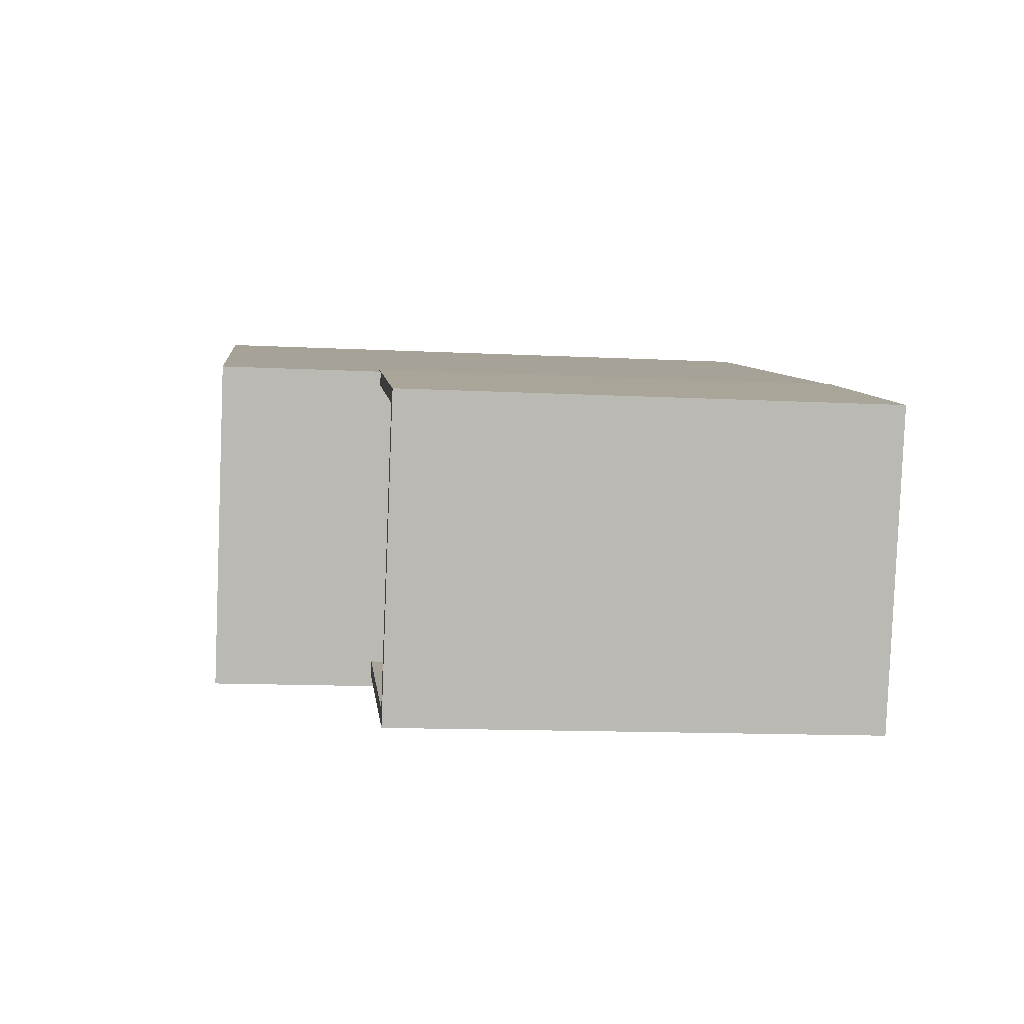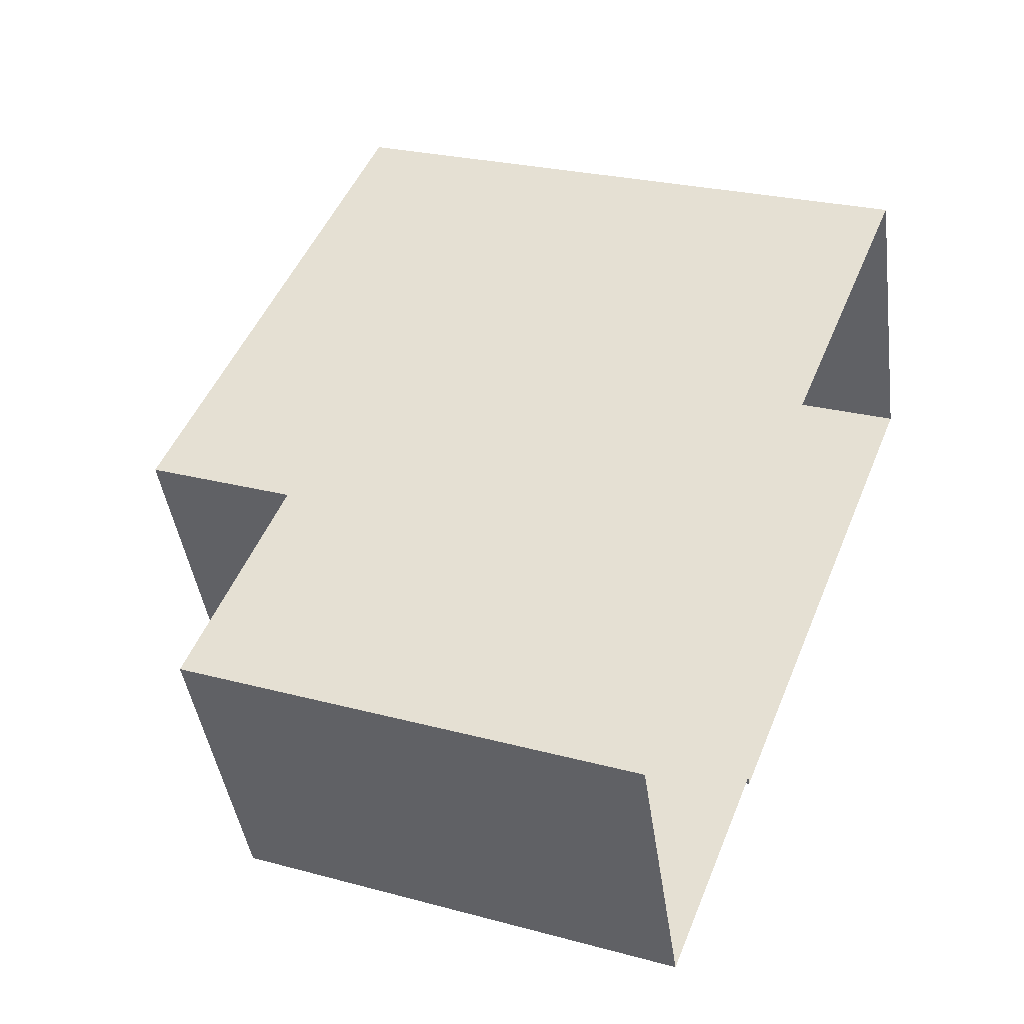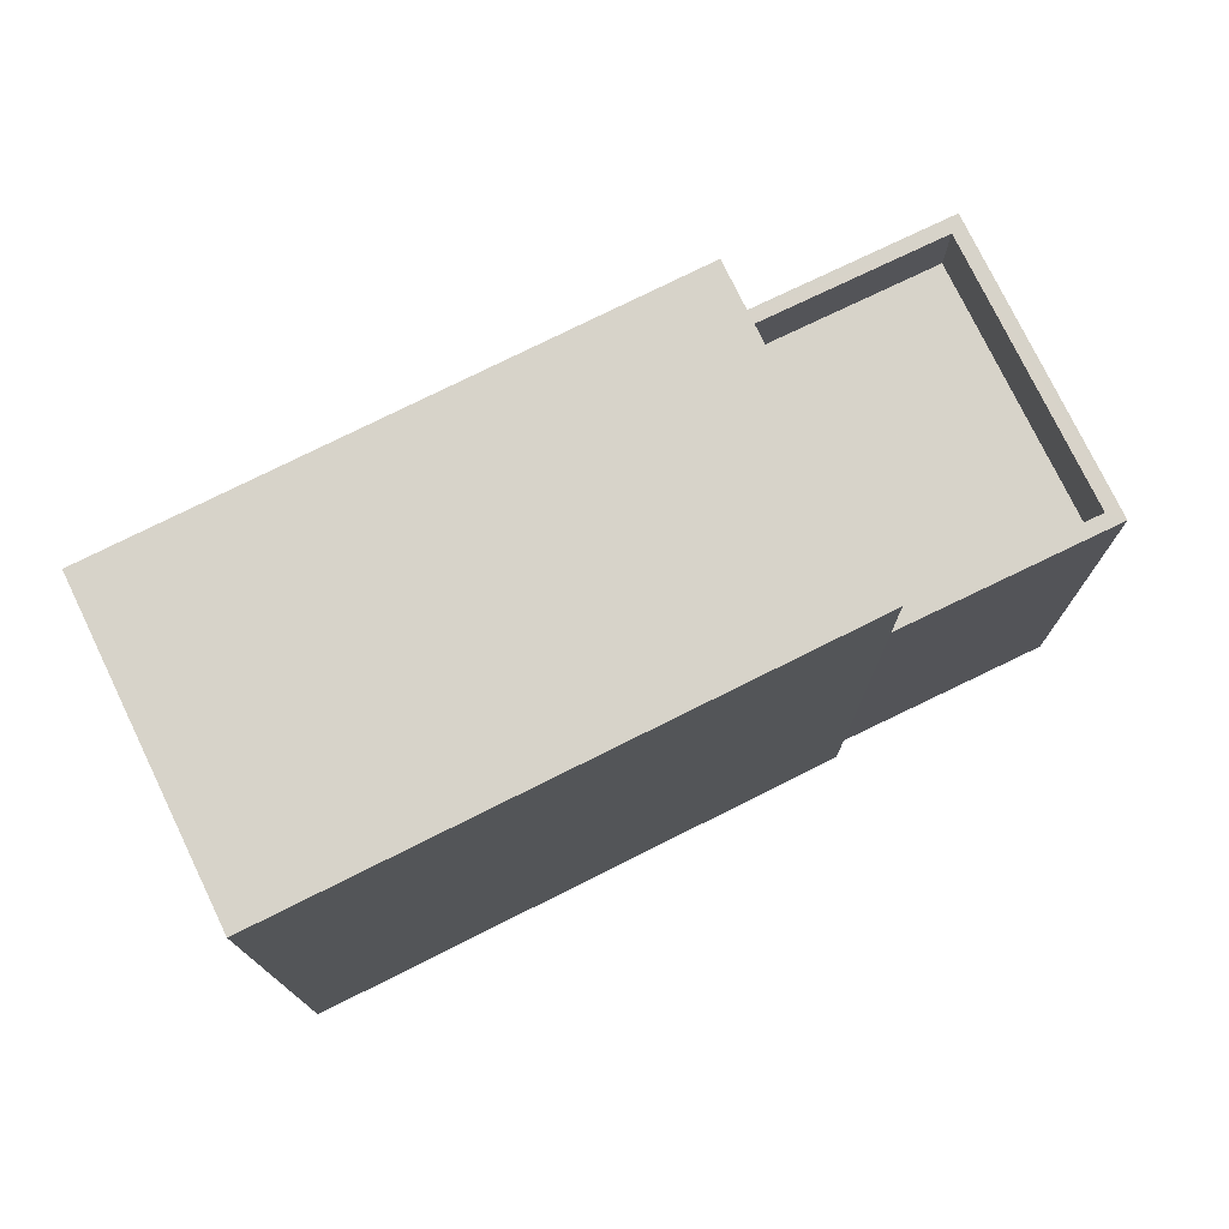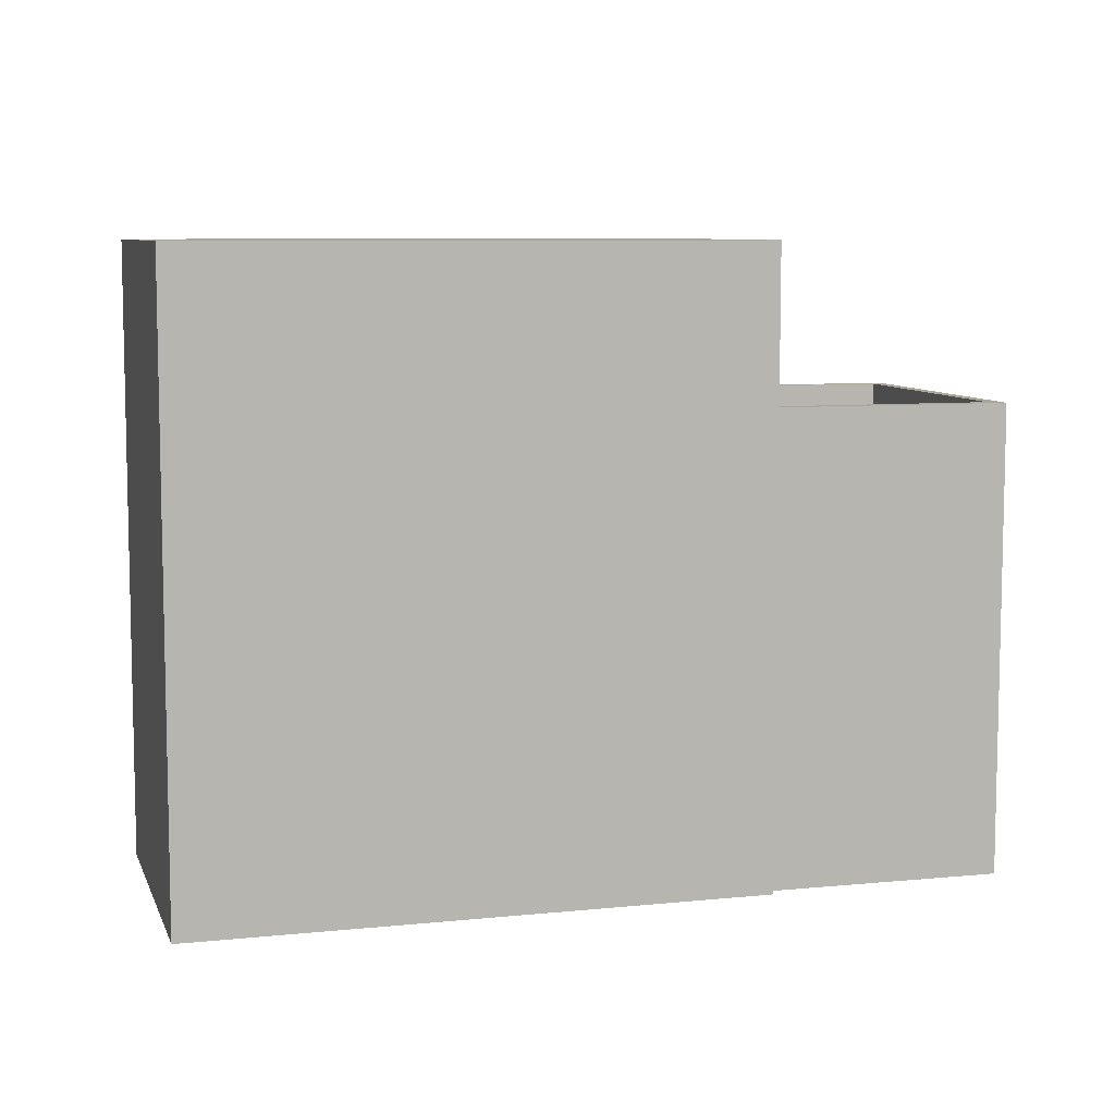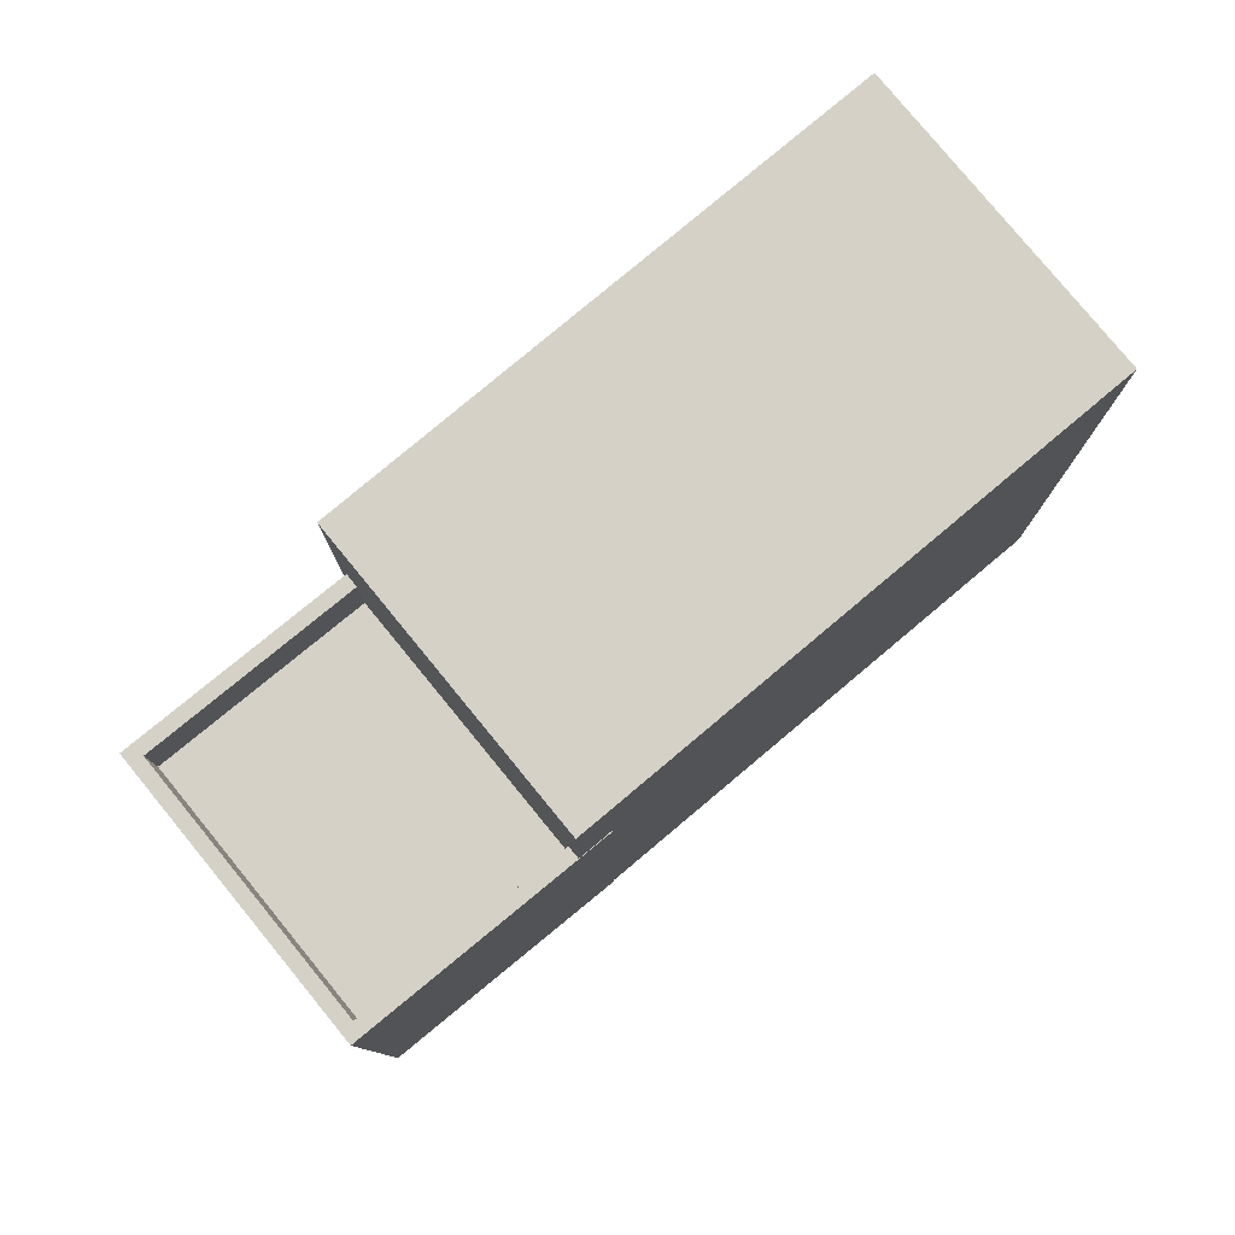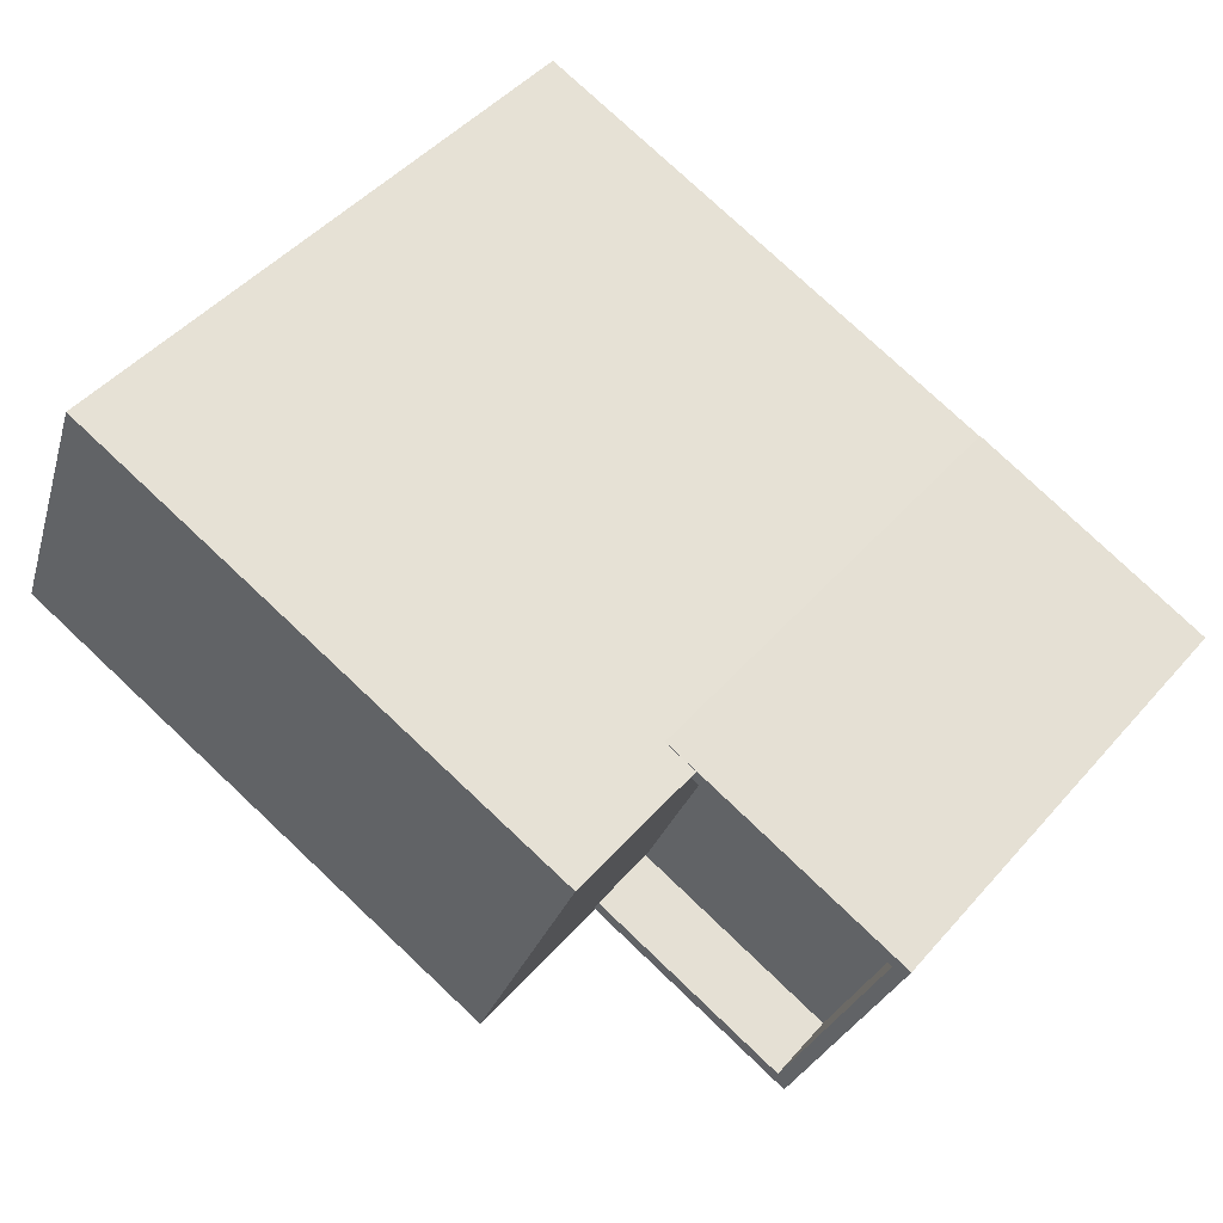
<metadata>
{"format":"obj","ext":"obj","renderer":"f3d","projection":"perspective","resolution":1024,"background":"white","views":[{"elev":-13.8,"azim":83.6,"up":"+Y"},{"elev":26.0,"azim":113.0,"up":"+Y"},{"elev":76.1,"azim":-46.8,"up":"+Z"},{"elev":7.9,"azim":-36.5,"up":"+Z"},{"elev":79.3,"azim":119.7,"up":"+Z"},{"elev":47.6,"azim":39.0,"up":"+Y"}]}
</metadata>
<code>
v -5304 -3.629e+04 3.014
v -5297 -3.629e+04 3.013
v -5306 -3.629e+04 3.013
v -5298 -3.63e+04 3.012
v -5298 -3.63e+04 3.012
v -5297 -3.629e+04 3.013
v -5293 -3.629e+04 3.012
v -5295 -3.63e+04 3.011
v -5304 -3.629e+04 11.97
v -5306 -3.629e+04 11.96
v -5298 -3.63e+04 11.96
v -5296 -3.629e+04 11.96
v -5296 -3.629e+04 8.725
v -5295 -3.63e+04 8.723
v -5293 -3.629e+04 8.724
v -5298 -3.63e+04 8.724
v -5298 -3.63e+04 9.724
v -5298 -3.63e+04 9.724
v -5295 -3.63e+04 9.723
v -5297 -3.629e+04 9.725
v -5296 -3.629e+04 9.725
v -5297 -3.629e+04 9.725
v -5295 -3.63e+04 9.723
v -5293 -3.629e+04 9.724
v -5293 -3.629e+04 9.724
v -5296 -3.629e+04 9.725
f 1 2 3
f 4 3 5
f 2 6 7
f 8 5 7
f 3 2 5
f 5 2 7
f 9 10 11
f 12 9 11
f 13 14 15
f 13 16 14
f 17 18 19
f 20 21 22
f 18 23 19
f 21 24 22
f 25 23 24
f 21 26 25
f 19 23 25
f 21 25 24
f 11 3 4
f 11 10 3
f 10 1 3
f 10 9 1
f 12 20 9
f 9 20 1
f 12 21 20
f 1 20 2
f 21 12 26
f 13 26 17
f 16 13 17
f 5 18 4
f 17 12 11
f 4 18 11
f 18 17 11
f 26 12 17
f 5 8 23
f 18 5 23
f 23 8 7
f 24 23 7
f 2 22 6
f 2 20 22
f 6 24 7
f 6 22 24
f 13 15 25
f 26 13 25
f 19 15 14
f 19 25 15
f 16 19 14
f 16 17 19

</code>
